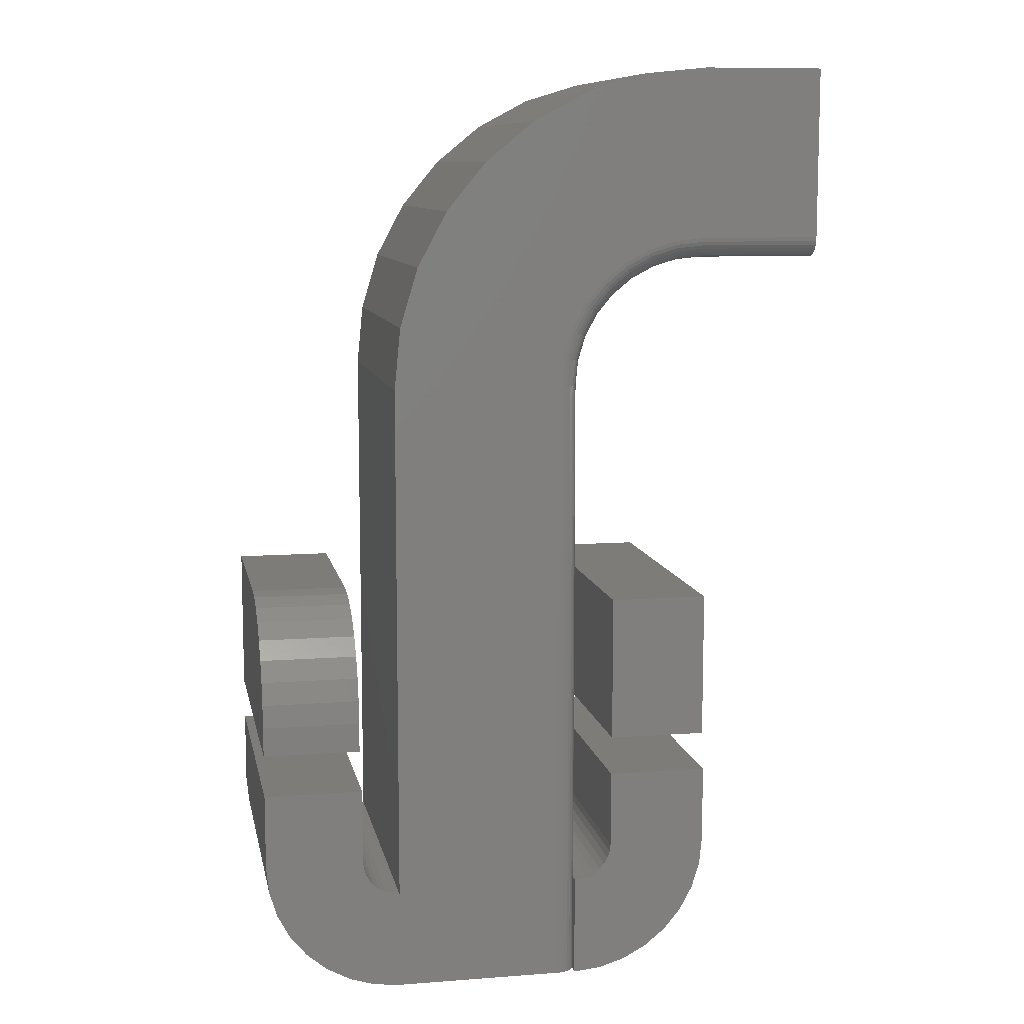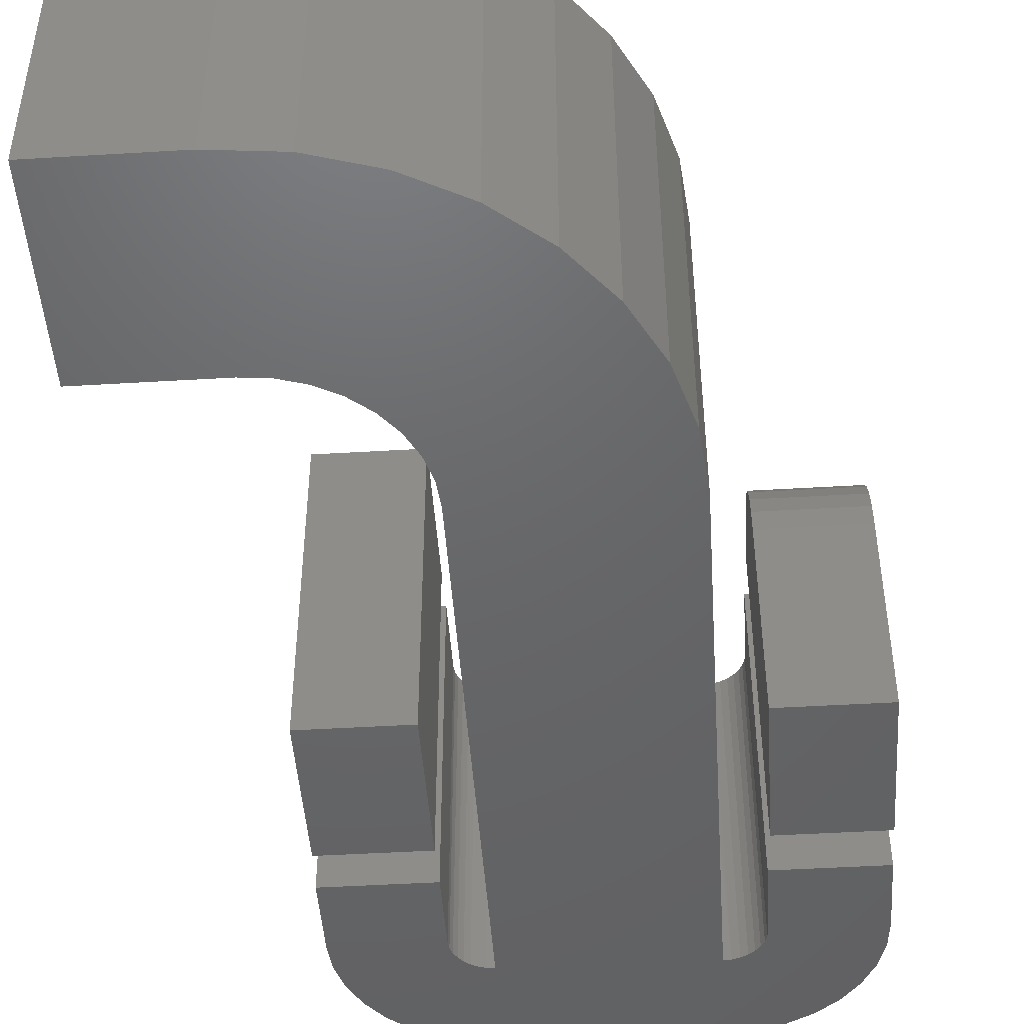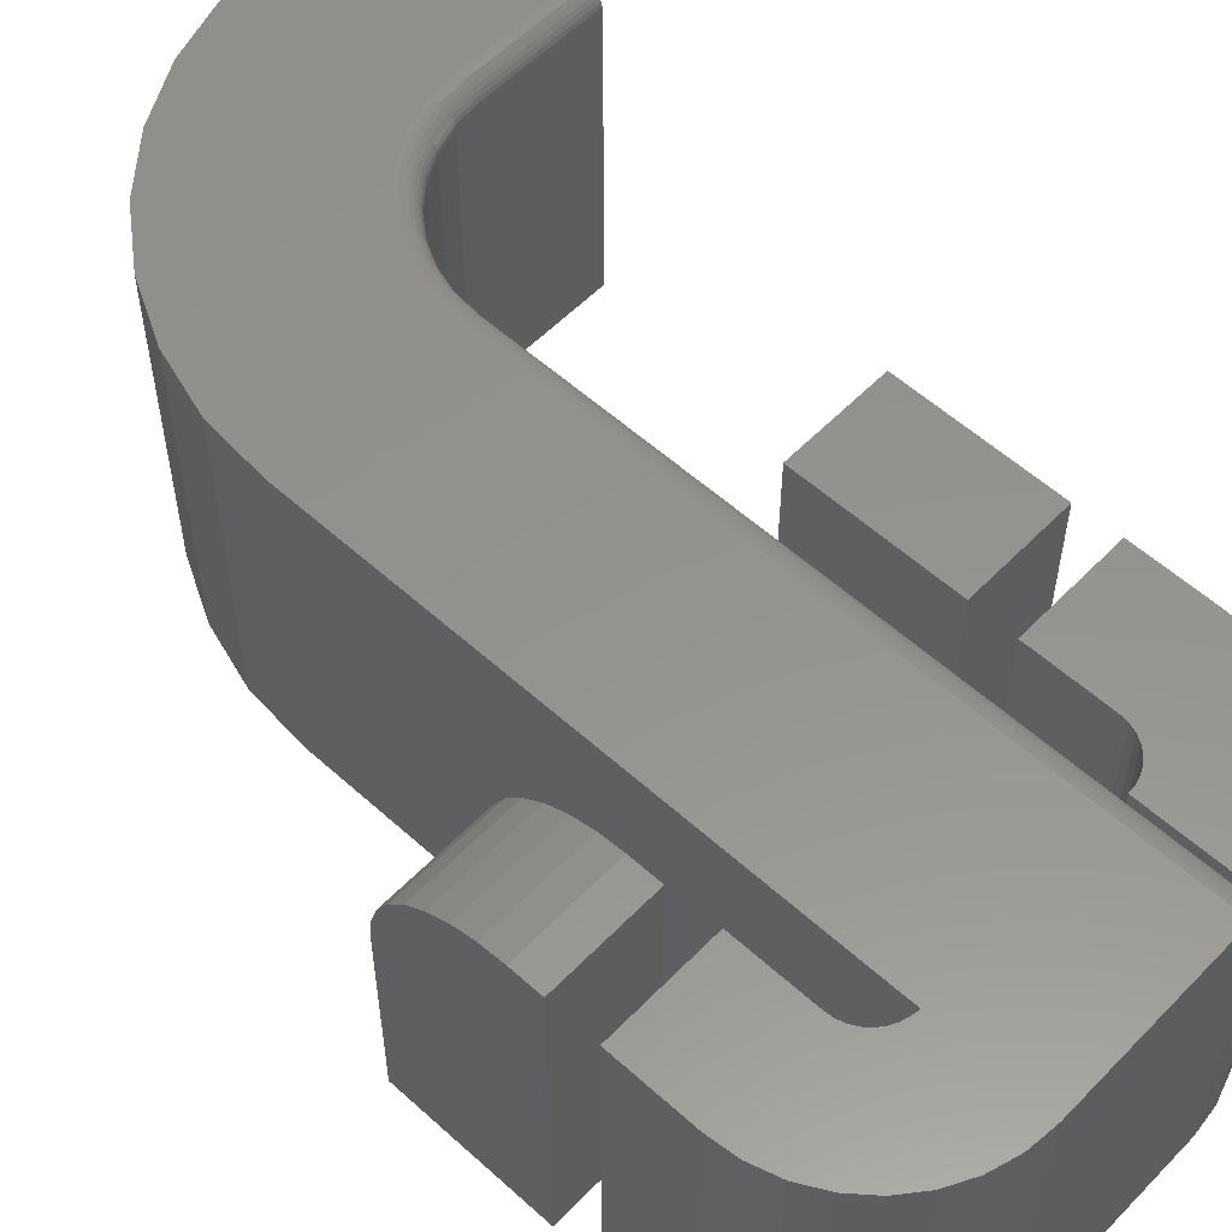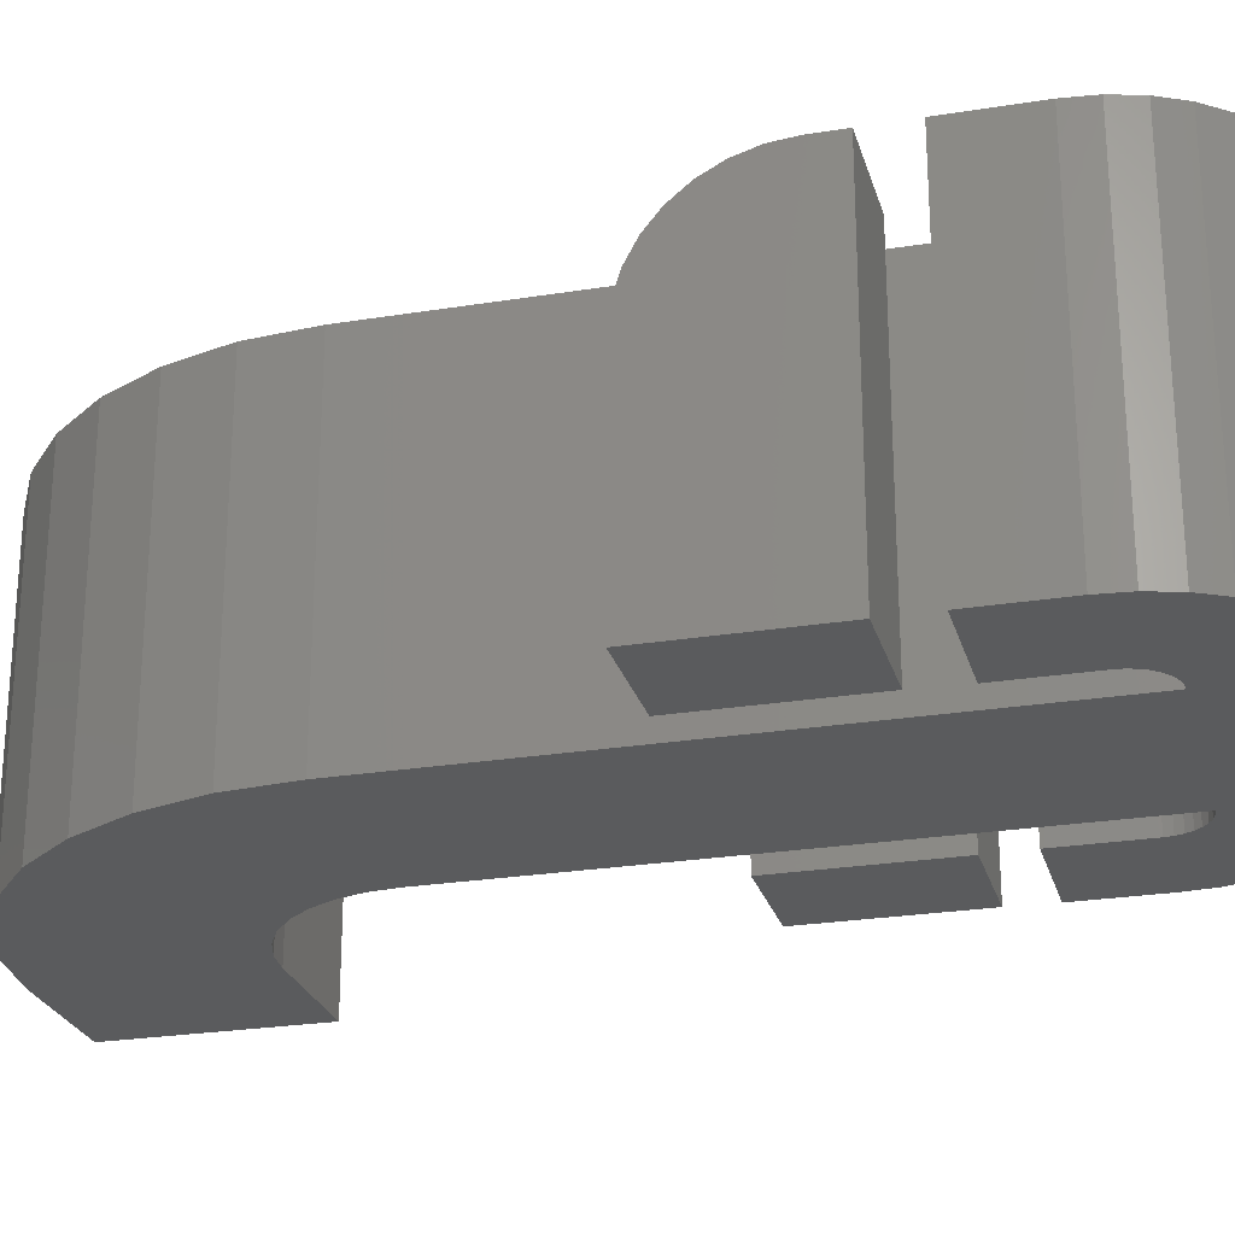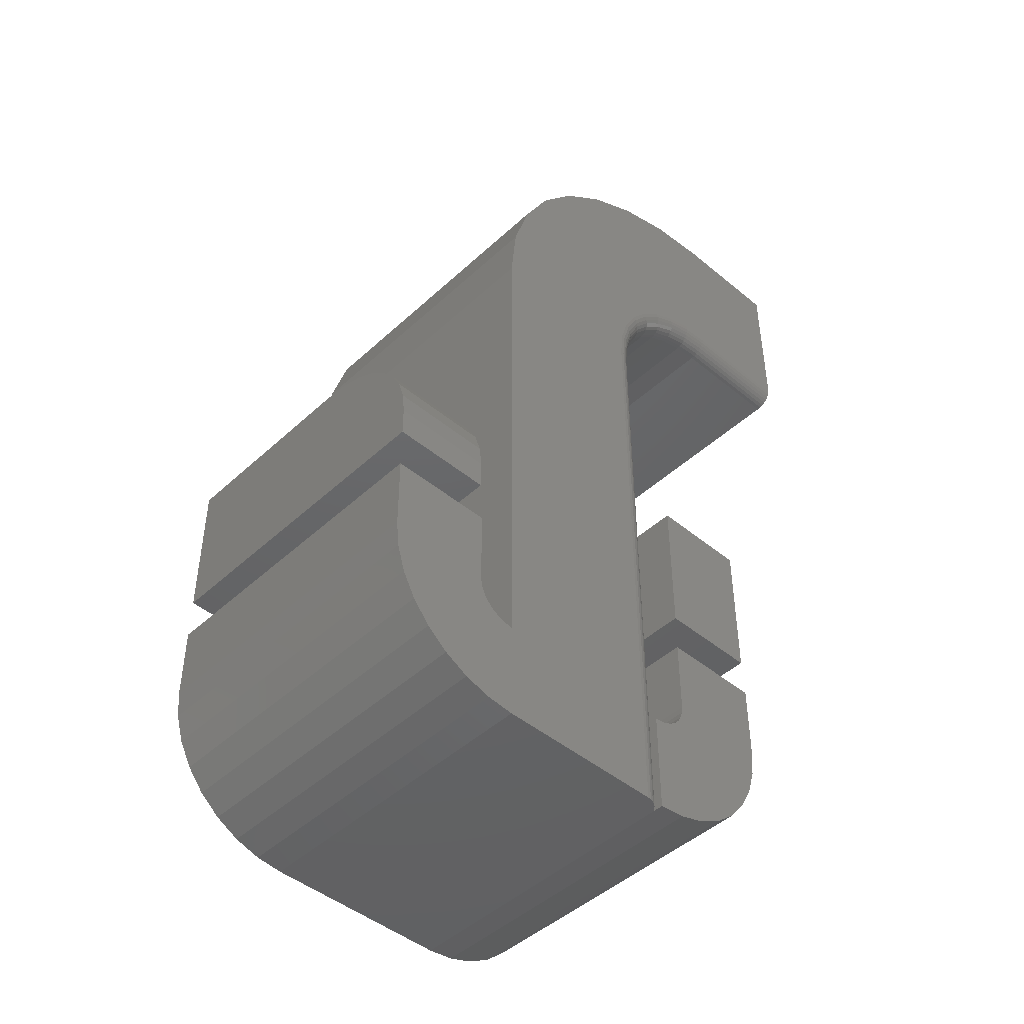
<metadata>
{"format":"stl","ext":"stl","renderer":"f3d","projection":"perspective","resolution":1024,"background":"white","views":[{"elev":9.7,"azim":-11.0,"up":"+Y"},{"elev":-47.0,"azim":-176.1,"up":"+Z"},{"elev":56.5,"azim":-46.7,"up":"+Z"},{"elev":-25.2,"azim":-75.3,"up":"+Z"},{"elev":-45.9,"azim":-43.5,"up":"+Y"}]}
</metadata>
<code>
# stl→obj: 244 verts, 476 faces
v 0.04223 0.008401 0.25
v 0.02153 0.002121 0.25
v 0.02287 0.002396 0
v 0.001562 1.106e-05 0
v -2.027e-17 1.388e-17 0.25
v -2.027e-17 1.388e-17 0.2412
v 0 0 0
v 0.1104 0.1104 0
v 0.1104 0.1104 0.25
v 0.1083 0.08902 0
v 0.1082 0.08883 0.25
v 0.1021 0.06849 0
v 0.102 0.06813 0.25
v 0.09209 0.04954 0
v 0.09176 0.04905 0.25
v 0.07859 0.03288 0
v 0.07804 0.03232 0.25
v 0.06212 0.01915 0
v 0.06131 0.0186 0.25
v 0.04331 0.008855 0
v -0.1698 0.002102 0
v -0.1484 1.388e-17 0
v 0.03162 0.5699 0
v 0.01886 0.5544 0
v -0.1436 0.5467 0
v -0.1903 0.008326 0
v -0.2557 0.08804 0
v -0.1778 0.1035 0
v -0.1761 0.09792 0
v -0.1733 0.09274 0
v -0.1696 0.08821 0
v -0.1651 0.08449 0
v -0.2578 0.1094 0
v -0.2578 0.1692 0
v -0.1784 0.1692 0
v -0.1784 0.1094 0
v -0.1484 0.07944 0
v -0.1484 0.4974 0
v 0.001563 0.4974 0
v 0.001563 0.08141 0
v -0.2495 0.06752 0
v 0.009375 0.5366 0
v 0.003535 0.5174 0
v 0.03005 0.1047 0
v 0.03076 0.1104 0
v 0.03076 0.1719 0
v 0.1104 0.1719 0
v 0.01756 0.08647 0
v 0.02194 0.09006 0
v 0.02556 0.09441 0
v 0.0283 0.09936 0
v 0.007184 0.08207 0
v 0.01258 0.08378 0
v 0.1989 0.6 0
v -0.1059 0.6377 0
v -0.07444 0.676 0
v -0.03616 0.7074 0
v 0.007516 0.7308 0
v 0.05491 0.7451 0
v 0.1042 0.75 0
v 0.1989 0.75 0
v 0.1042 0.6 0
v 0.08417 0.598 0
v -0.1292 0.594 0
v 0.06492 0.5922 0
v 0.04718 0.5827 0
v -0.1599 0.08172 0
v -0.1543 0.08002 0
v -0.2092 0.01843 0
v -0.2258 0.03204 0
v -0.2394 0.04861 0
v 0.03076 0.1719 0.25
v 0.03076 0.1104 0.25
v 0.1104 0.1719 0.25
v -3.979e-17 0.08141 0.25
v 0.001419 0.08141 0.2365
v -6.635e-17 0.08141 0.2412
v 0.0008938 0.0814 0.2389
v 0.005841 0.08181 0.25
v 0.01149 0.08334 0.25
v 0.001563 0.08141 0.2344
v 0.01674 0.08594 0.25
v 0.02137 0.08952 0.25
v 0.02522 0.09393 0.25
v 0.02814 0.09901 0.25
v 0.03001 0.1046 0.25
v -0.003452 0 0.2458
v -0.005764 0 0.2476
v -0.008365 0 0.2489
v -0.01116 0 0.2497
v -0.01406 0 0.25
v -0.1484 0 0.25
v -0.001508 0 0.2437
v 0.001563 0.4974 0.2344
v -0.001071 0.4974 0.2431
v 0.0003731 0.4974 0.2404
v 0.001262 0.4974 0.2374
v -0.01406 0.4974 0.25
v -0.01101 0.4974 0.2497
v -0.008083 0.4974 0.2488
v -0.005382 0.4974 0.2474
v -0.003014 0.4974 0.2454
v -0.01179 0.5204 0.25
v -0.1484 0.4974 0.25
v -0.1761 0.09792 0.25
v -0.1778 0.1035 0.25
v -0.2557 0.08804 0.25
v -0.1733 0.09274 0.25
v -0.1696 0.08821 0.25
v -0.1651 0.08449 0.25
v -0.2578 0.1094 0.25
v -0.1784 0.1094 0.25
v -0.1784 0.1692 0.25
v -0.2578 0.1692 0.25
v 0.1989 0.6156 0.25
v 0.1989 0.75 0.25
v 0.1042 0.75 0.25
v 0.05491 0.7451 0.25
v 0.007516 0.7308 0.25
v -0.03616 0.7074 0.25
v -0.07444 0.676 0.25
v -0.1059 0.6377 0.25
v -0.1292 0.594 0.25
v 0.03849 0.5957 0.25
v 0.05894 0.6066 0.25
v 0.08112 0.6134 0.25
v 0.1042 0.6156 0.25
v -0.1484 0.07895 0.25
v -0.2495 0.06752 0.25
v -0.2394 0.04861 0.25
v -0.2258 0.03204 0.25
v -0.2092 0.01843 0.25
v -0.1903 0.008326 0.25
v -0.1698 0.002102 0.25
v -0.1543 0.08002 0.25
v -0.1599 0.08172 0.25
v -0.1436 0.5467 0.25
v 0.005867 0.5631 0.25
v 0.02057 0.581 0.25
v -0.005061 0.5426 0.25
v -0.2578 0.2031 0.25
v -0.1801 0.2031 0.25
v -0.2578 0.2266 0.25
v -0.1801 0.2266 0.25
v -0.2578 0.2449 0.2482
v -0.2578 0.2624 0.2429
v -0.2578 0.2786 0.2342
v -0.2578 0.2929 0.2225
v -0.2578 0.3045 0.2083
v -0.2578 0.3132 0.1921
v -0.2578 0.3185 0.1745
v -0.2578 0.3203 0.1562
v -0.2578 0.3203 0
v -0.2578 0.2031 0
v -0.1801 0.3203 0
v -0.1801 0.3203 0.1562
v -0.1801 0.2624 0.2429
v -0.1801 0.2449 0.2482
v -0.1801 0.2031 0
v -0.1801 0.3185 0.1745
v -0.1801 0.3132 0.1921
v -0.1801 0.3045 0.2083
v -0.1801 0.2929 0.2225
v -0.1801 0.2786 0.2342
v 0.03125 0.2031 0.25
v 0.109 0.2031 0.25
v 0.03125 0.3203 0.25
v 0.109 0.3203 0.25
v 0.03125 0.2031 0
v 0.03125 0.3203 0
v 0.109 0.2031 0
v 0.109 0.3203 0
v 0.1989 0.6126 0.2497
v 0.1989 0.6096 0.2488
v 0.1989 0.6069 0.2474
v 0.1989 0.6046 0.2454
v 0.1989 0.6026 0.2431
v 0.1989 0.6012 0.2404
v 0.1989 0.6003 0.2374
v 0.1989 0.6 0.2344
v 0.1042 0.6 0.2344
v 0.01886 0.5544 0.2344
v 0.009375 0.5366 0.2344
v 0.003535 0.5174 0.2344
v 0.03162 0.5699 0.2344
v 0.04718 0.5827 0.2344
v 0.06492 0.5922 0.2344
v 0.08417 0.598 0.2344
v 0.1042 0.6003 0.2374
v 0.1042 0.6012 0.2404
v 0.1042 0.6026 0.2431
v 0.1042 0.6046 0.2454
v 0.1042 0.6069 0.2474
v 0.1042 0.6096 0.2488
v 0.1042 0.6126 0.2497
v 0.00324 0.5174 0.2374
v 0.002368 0.5176 0.2404
v 0.0009518 0.5179 0.2431
v -0.000954 0.5183 0.2454
v -0.003276 0.5187 0.2474
v -0.005926 0.5193 0.2488
v -0.008801 0.5198 0.2497
v 0.08411 0.5983 0.2374
v 0.08394 0.5992 0.2404
v 0.08366 0.6006 0.2431
v 0.08328 0.6025 0.2454
v 0.08282 0.6048 0.2474
v 0.08229 0.6075 0.2488
v 0.08172 0.6104 0.2497
v 0.0648 0.5925 0.2374
v 0.06446 0.5933 0.2404
v 0.06391 0.5946 0.2431
v 0.06317 0.5964 0.2454
v 0.06226 0.5986 0.2474
v 0.06123 0.6011 0.2488
v 0.06011 0.6038 0.2497
v 0.04701 0.583 0.2374
v 0.04651 0.5837 0.2404
v 0.04571 0.5849 0.2431
v 0.04463 0.5865 0.2454
v 0.04332 0.5885 0.2474
v 0.04182 0.5907 0.2488
v 0.04019 0.5932 0.2497
v 0.03141 0.5702 0.2374
v 0.03078 0.5708 0.2404
v 0.02976 0.5718 0.2431
v 0.02839 0.5732 0.2454
v 0.02671 0.5749 0.2474
v 0.0248 0.5768 0.2488
v 0.02273 0.5788 0.2497
v 0.01861 0.5546 0.2374
v 0.01787 0.555 0.2404
v 0.01667 0.5559 0.2431
v 0.01505 0.5569 0.2454
v 0.01309 0.5582 0.2474
v 0.01084 0.5597 0.2488
v 0.008402 0.5614 0.2497
v 0.009097 0.5368 0.2374
v 0.008276 0.5371 0.2404
v 0.006942 0.5377 0.2431
v 0.005147 0.5384 0.2454
v 0.002959 0.5393 0.2474
v 0.0004635 0.5403 0.2488
v -0.002245 0.5415 0.2497
f 1 2 3
f 4 3 2
f 4 2 5
f 4 5 6
f 4 6 7
f 8 9 10
f 10 9 11
f 10 11 12
f 12 11 13
f 12 13 14
f 14 13 15
f 14 15 16
f 16 15 17
f 16 17 18
f 18 17 19
f 18 19 20
f 20 19 1
f 20 1 3
f 21 3 22
f 3 7 22
f 23 24 25
f 20 26 18
f 21 26 20
f 3 21 20
f 3 4 7
f 27 28 29
f 27 29 30
f 31 27 30
f 27 31 32
f 33 34 35
f 33 35 36
f 33 36 28
f 33 28 27
f 37 38 39
f 37 39 40
f 37 40 12
f 37 12 41
f 38 25 24
f 38 24 42
f 38 42 43
f 38 43 39
f 8 10 44
f 8 44 45
f 8 45 46
f 8 46 47
f 10 12 48
f 10 48 49
f 10 49 50
f 10 50 51
f 10 51 44
f 12 40 52
f 12 52 53
f 12 53 48
f 54 55 56
f 54 56 57
f 54 57 58
f 54 58 59
f 54 59 60
f 54 60 61
f 55 54 62
f 55 62 63
f 55 63 64
f 64 63 65
f 64 65 66
f 64 66 23
f 64 23 25
f 41 27 32
f 41 32 67
f 41 67 68
f 41 68 37
f 26 69 18
f 18 69 70
f 18 70 16
f 16 70 71
f 16 71 14
f 14 71 41
f 14 41 12
f 46 45 72
f 72 45 73
f 47 46 74
f 74 46 72
f 8 47 9
f 9 47 74
f 75 76 77
f 76 78 77
f 79 80 52
f 79 52 40
f 79 40 81
f 79 81 76
f 79 76 75
f 52 80 53
f 53 80 82
f 53 82 48
f 48 82 83
f 48 83 49
f 49 83 84
f 49 84 50
f 50 84 85
f 50 85 51
f 51 85 86
f 51 86 44
f 44 86 73
f 44 73 45
f 77 6 75
f 75 6 5
f 87 88 89
f 87 89 90
f 87 90 91
f 92 22 7
f 92 7 6
f 92 6 93
f 92 93 87
f 92 87 91
f 81 40 94
f 94 40 39
f 6 77 95
f 77 96 95
f 77 78 96
f 97 96 78
f 81 94 76
f 76 94 97
f 76 97 78
f 98 91 99
f 99 91 90
f 99 90 100
f 100 90 89
f 100 89 101
f 101 89 88
f 101 88 102
f 102 88 87
f 102 87 95
f 95 87 93
f 95 93 6
f 9 74 72
f 9 72 73
f 9 73 86
f 9 86 11
f 11 86 85
f 11 85 84
f 11 84 83
f 11 83 82
f 11 82 13
f 75 5 2
f 75 2 1
f 75 1 19
f 75 19 17
f 75 17 15
f 75 15 13
f 13 82 80
f 13 80 79
f 13 79 75
f 98 103 104
f 105 106 107
f 108 105 107
f 108 107 109
f 110 109 107
f 111 107 106
f 111 106 112
f 111 112 113
f 111 113 114
f 115 116 117
f 115 117 118
f 115 118 119
f 115 119 120
f 115 120 121
f 115 121 122
f 122 123 124
f 122 124 125
f 122 125 126
f 122 126 127
f 122 127 115
f 128 129 130
f 128 130 131
f 128 131 132
f 128 132 133
f 128 133 134
f 128 134 92
f 128 92 91
f 128 91 98
f 128 98 104
f 129 128 135
f 129 135 136
f 129 136 110
f 129 110 107
f 137 138 123
f 123 138 139
f 123 139 124
f 104 103 137
f 137 103 140
f 137 140 138
f 36 35 112
f 112 35 113
f 35 34 113
f 113 34 114
f 34 33 114
f 114 33 111
f 104 38 128
f 128 38 37
f 31 110 32
f 32 110 136
f 32 136 67
f 67 136 135
f 67 135 68
f 68 135 128
f 68 128 37
f 110 31 109
f 109 31 30
f 109 30 108
f 108 30 29
f 108 29 105
f 105 29 28
f 105 28 106
f 106 28 36
f 106 36 112
f 22 92 21
f 21 92 134
f 21 134 26
f 26 134 133
f 26 133 69
f 69 133 132
f 69 132 70
f 70 132 131
f 70 131 71
f 71 131 130
f 71 130 41
f 41 130 129
f 41 129 27
f 27 129 107
f 27 107 33
f 33 107 111
f 141 142 143
f 143 142 144
f 141 143 145
f 141 145 146
f 141 146 147
f 141 147 148
f 141 148 149
f 141 149 150
f 141 150 151
f 141 151 152
f 141 152 153
f 141 153 154
f 155 153 156
f 156 153 152
f 144 157 158
f 142 159 155
f 142 155 156
f 142 156 160
f 142 160 161
f 142 161 162
f 142 162 163
f 142 163 164
f 142 164 157
f 142 157 144
f 156 152 160
f 160 152 151
f 160 151 161
f 161 151 150
f 161 150 162
f 162 150 149
f 162 149 163
f 163 149 148
f 163 148 164
f 164 148 147
f 164 147 157
f 157 147 146
f 157 146 158
f 158 146 145
f 158 145 144
f 144 145 143
f 154 153 159
f 159 153 155
f 154 159 141
f 141 159 142
f 165 166 167
f 167 166 168
f 169 170 171
f 171 170 172
f 170 169 167
f 167 169 165
f 172 170 168
f 168 170 167
f 171 172 166
f 166 172 168
f 169 171 165
f 165 171 166
f 115 173 174
f 116 115 174
f 116 174 175
f 116 175 176
f 116 176 177
f 116 177 178
f 116 178 179
f 116 179 180
f 116 180 54
f 116 54 61
f 62 54 181
f 181 54 180
f 23 182 24
f 24 182 183
f 24 183 42
f 42 183 184
f 42 184 43
f 43 184 94
f 43 94 39
f 182 23 185
f 185 23 66
f 185 66 186
f 186 66 65
f 186 65 187
f 187 65 63
f 187 63 188
f 188 63 62
f 188 62 181
f 181 180 189
f 189 180 179
f 189 179 190
f 190 179 178
f 190 178 191
f 191 178 177
f 191 177 192
f 192 177 176
f 192 176 193
f 193 176 175
f 193 175 194
f 194 175 174
f 194 174 195
f 195 174 173
f 195 173 127
f 127 173 115
f 94 184 97
f 97 184 196
f 97 196 96
f 96 196 197
f 96 197 95
f 95 197 198
f 95 198 102
f 102 198 199
f 102 199 101
f 101 199 200
f 101 200 100
f 100 200 201
f 100 201 99
f 99 201 202
f 99 202 98
f 98 202 103
f 188 181 203
f 203 181 189
f 203 189 204
f 204 189 190
f 204 190 205
f 205 190 191
f 205 191 206
f 206 191 192
f 206 192 207
f 207 192 193
f 207 193 208
f 208 193 194
f 208 194 209
f 209 194 195
f 209 195 126
f 126 195 127
f 187 188 210
f 210 188 203
f 210 203 211
f 211 203 204
f 211 204 212
f 212 204 205
f 212 205 213
f 213 205 206
f 213 206 214
f 214 206 207
f 214 207 215
f 215 207 208
f 215 208 216
f 216 208 209
f 216 209 125
f 125 209 126
f 186 187 217
f 217 187 210
f 217 210 218
f 218 210 211
f 218 211 219
f 219 211 212
f 219 212 220
f 220 212 213
f 220 213 221
f 221 213 214
f 221 214 222
f 222 214 215
f 222 215 223
f 223 215 216
f 223 216 124
f 124 216 125
f 185 186 224
f 224 186 217
f 224 217 225
f 225 217 218
f 225 218 226
f 226 218 219
f 226 219 227
f 227 219 220
f 227 220 228
f 228 220 221
f 228 221 229
f 229 221 222
f 229 222 230
f 230 222 223
f 230 223 139
f 139 223 124
f 182 185 231
f 231 185 224
f 231 224 232
f 232 224 225
f 232 225 233
f 233 225 226
f 233 226 234
f 234 226 227
f 234 227 235
f 235 227 228
f 235 228 236
f 236 228 229
f 236 229 237
f 237 229 230
f 237 230 138
f 138 230 139
f 183 182 238
f 238 182 231
f 238 231 239
f 239 231 232
f 239 232 240
f 240 232 233
f 240 233 241
f 241 233 234
f 241 234 242
f 242 234 235
f 242 235 243
f 243 235 236
f 243 236 244
f 244 236 237
f 244 237 140
f 140 237 138
f 184 183 196
f 196 183 238
f 196 238 197
f 197 238 239
f 197 239 198
f 198 239 240
f 198 240 199
f 199 240 241
f 199 241 200
f 200 241 242
f 200 242 201
f 201 242 243
f 201 243 202
f 202 243 244
f 202 244 103
f 103 244 140
f 38 104 25
f 25 104 137
f 25 137 64
f 64 137 123
f 64 123 55
f 55 123 122
f 55 122 56
f 56 122 121
f 56 121 57
f 57 121 120
f 57 120 58
f 58 120 119
f 58 119 59
f 59 119 118
f 59 118 60
f 60 118 117
f 61 60 116
f 116 60 117

</code>
